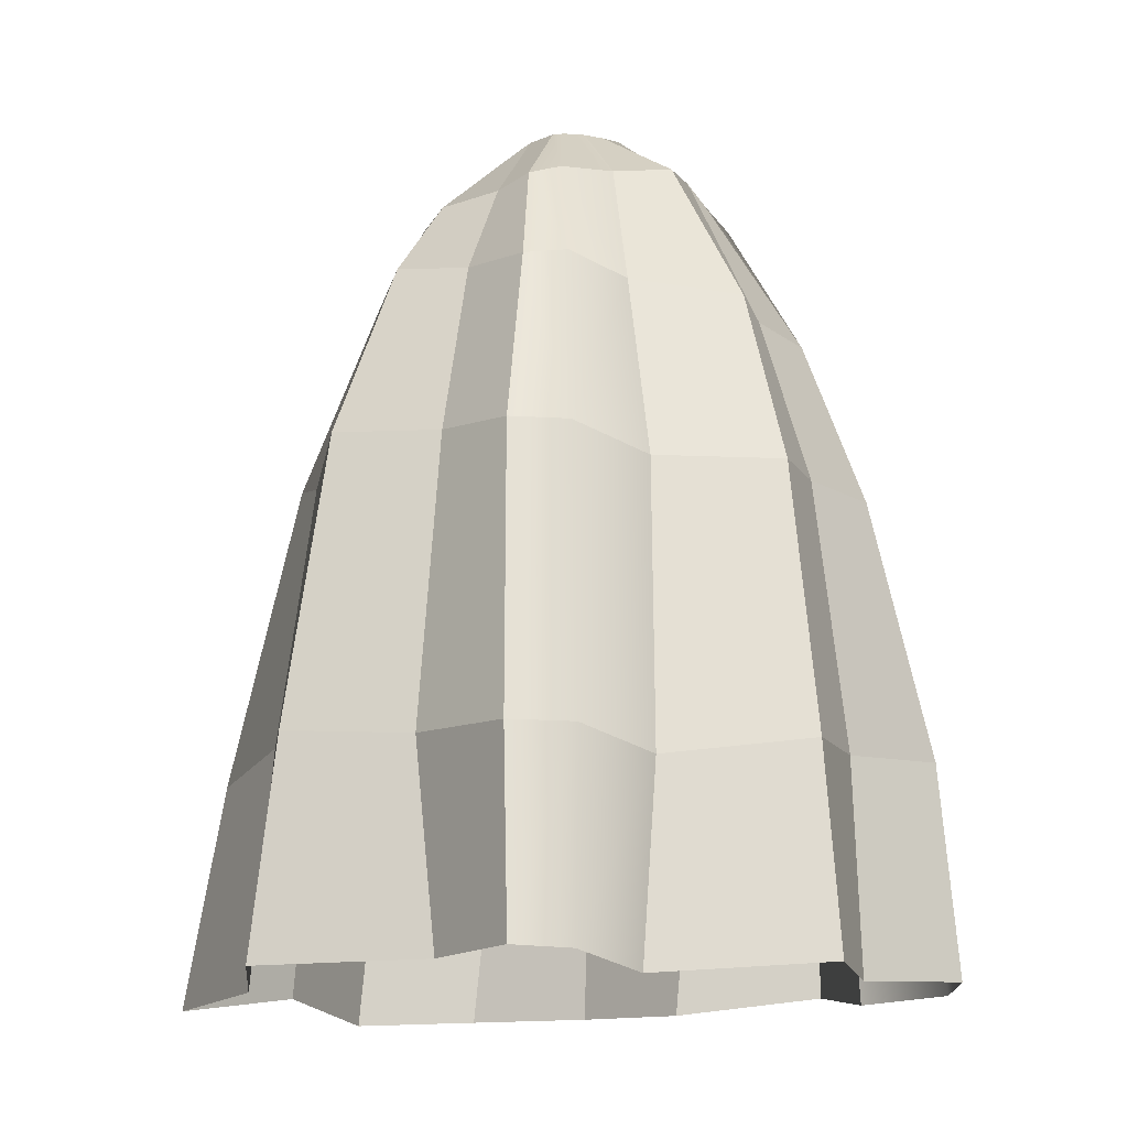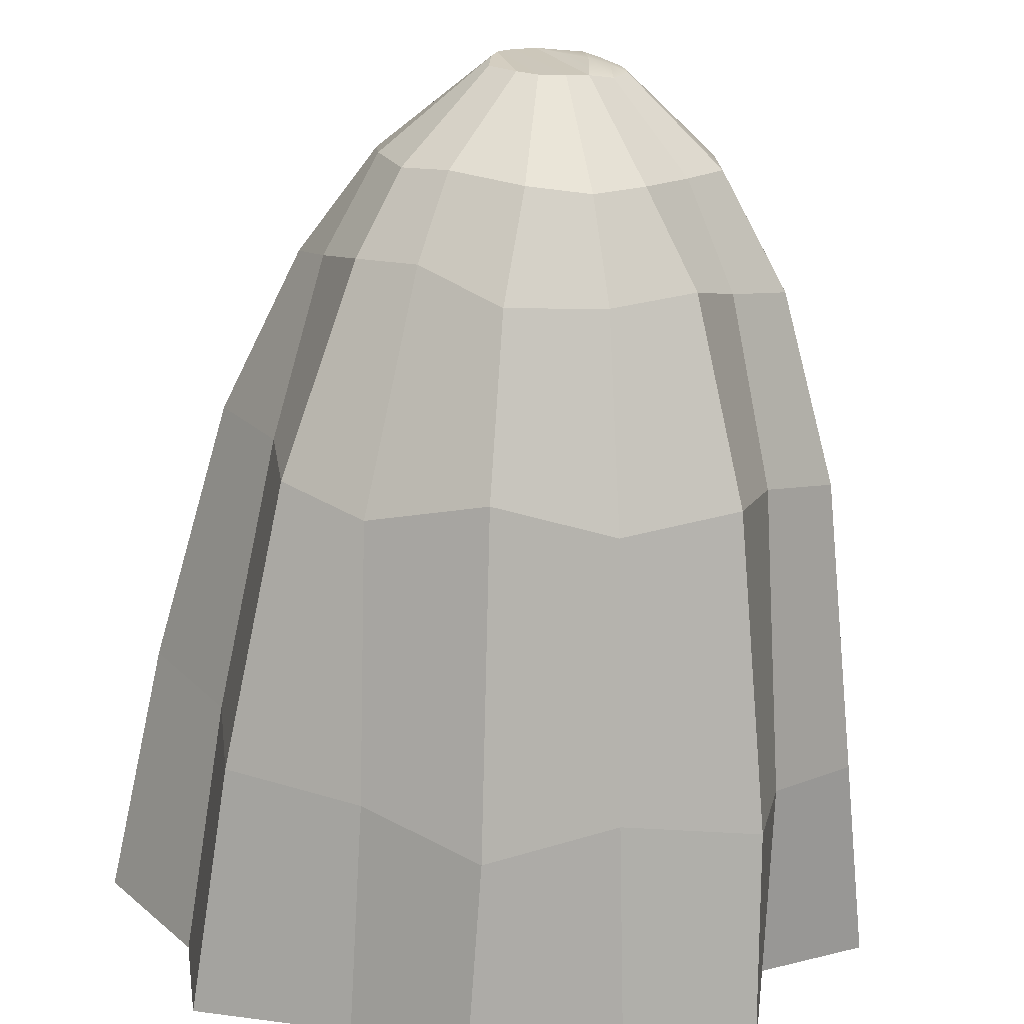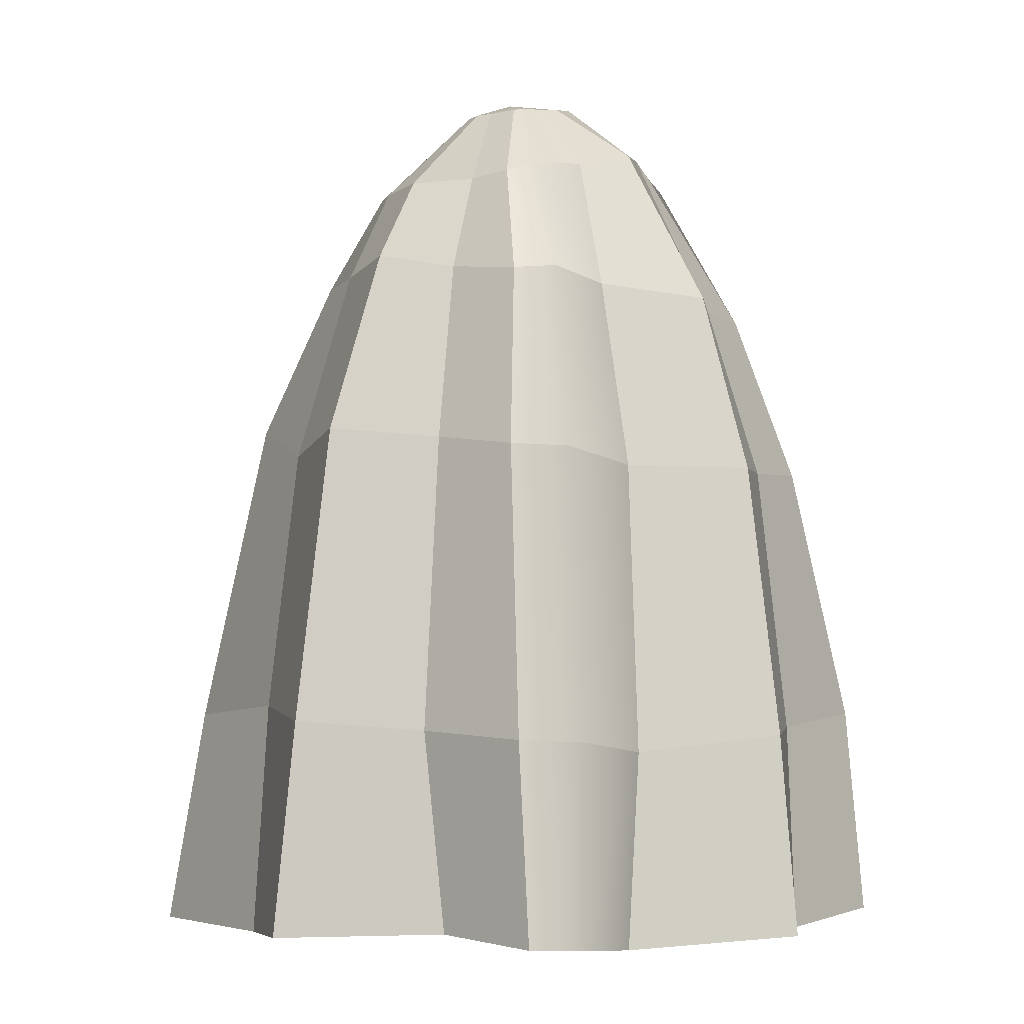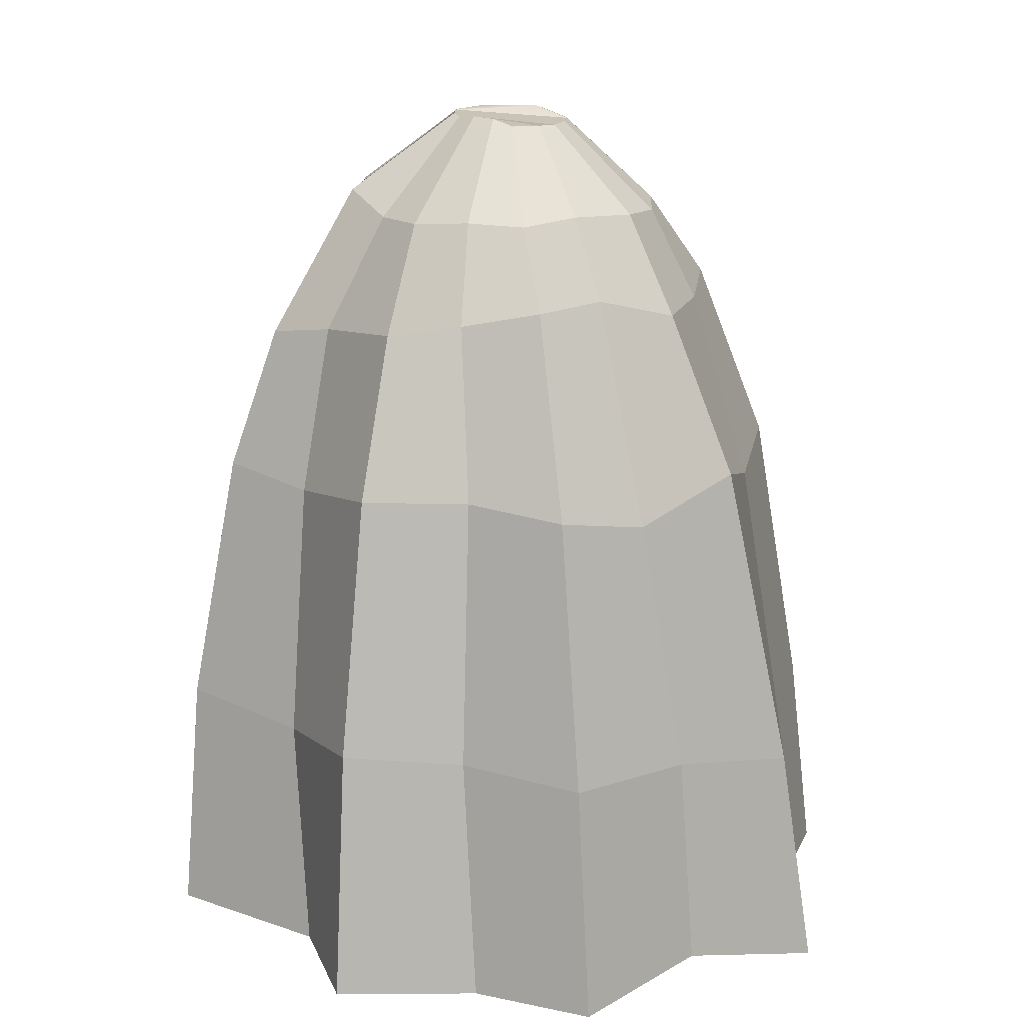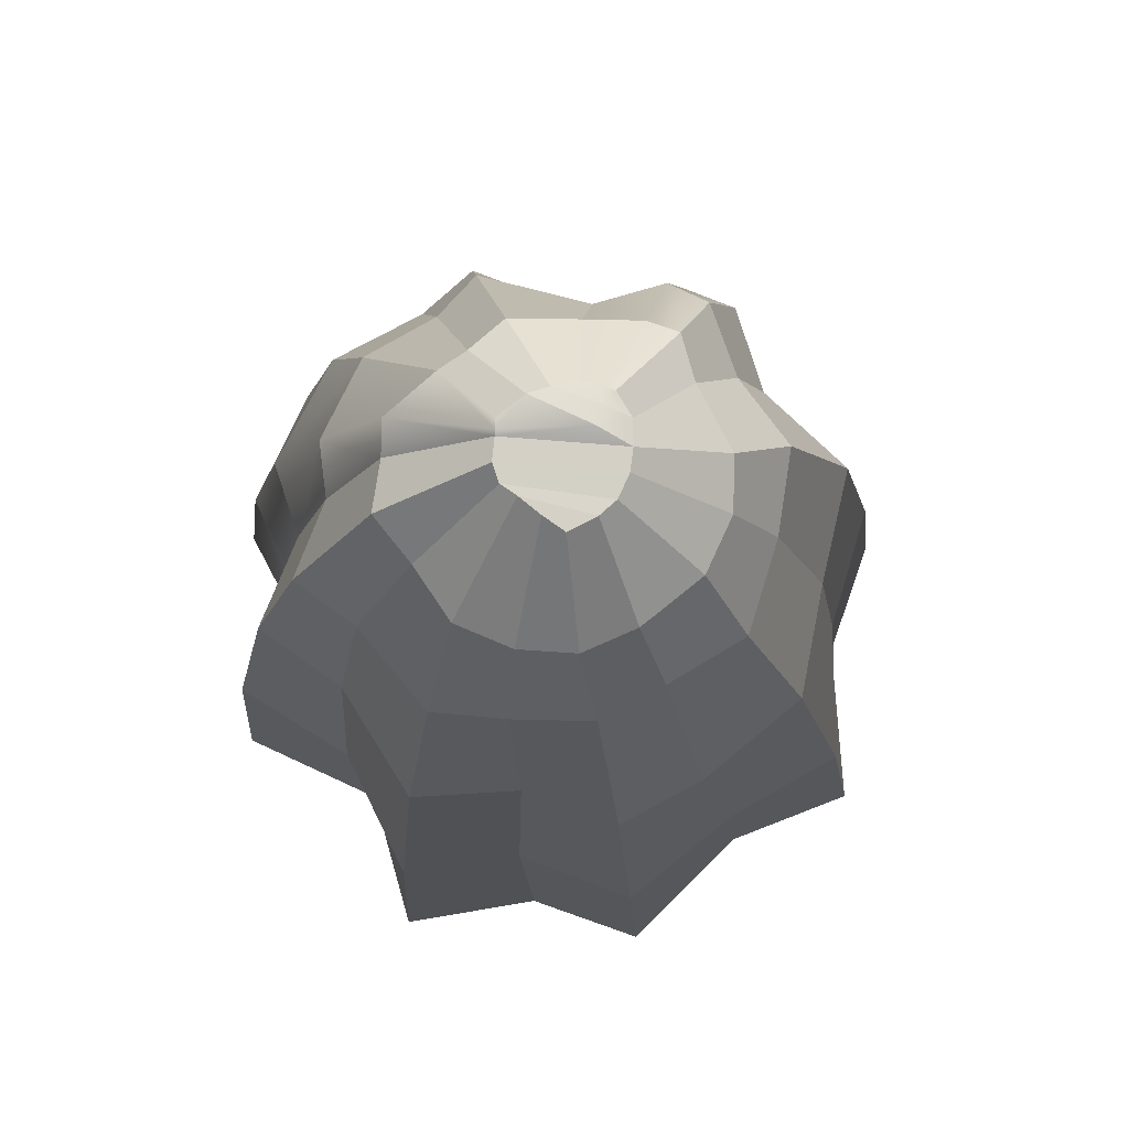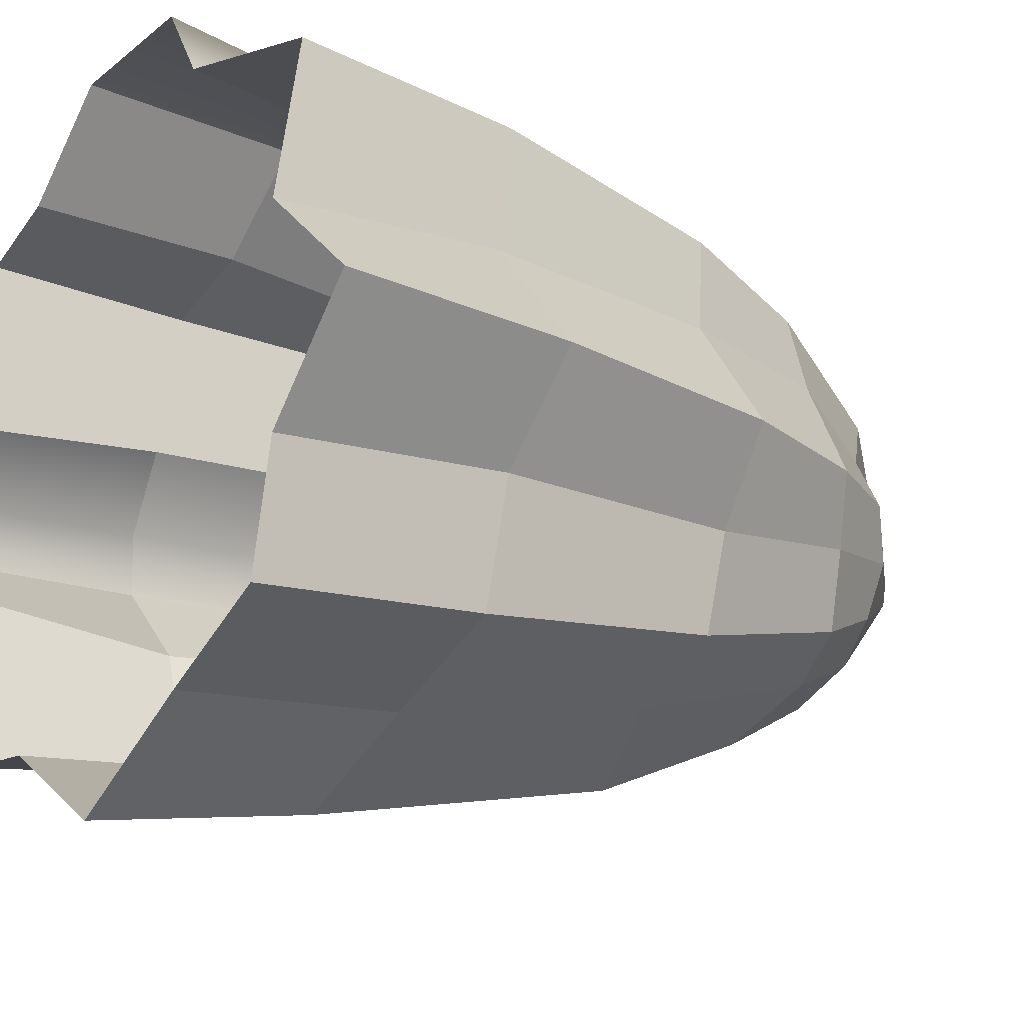
<metadata>
{"format":"obj","ext":"obj","renderer":"f3d","projection":"perspective","resolution":1024,"background":"white","views":[{"elev":-15.4,"azim":-86.8,"up":"+Y"},{"elev":-73.0,"azim":176.5,"up":"+Z"},{"elev":-2.2,"azim":-96.4,"up":"+Y"},{"elev":16.9,"azim":118.2,"up":"+Y"},{"elev":79.2,"azim":117.7,"up":"+Y"},{"elev":-20.6,"azim":55.7,"up":"+Z"}]}
</metadata>
<code>
v  3.695 96.47 18.81
v  -3.469 97.07 15.94
v  -5.065 77.5 27.48
v  6.02 78.8 26.95
v  -7.28 56.93 34.61
v  7.617 57.88 34.42
v  8.635 28.07 40.4
v  -7.448 25.33 41.65
v  -9.164 -0.1337 43.56
v  -18.3 24.19 31.23
v  -19.81 -1.141 31.92
v  -17.58 56.66 27.7
v  -13.19 77.85 22.18
v  -6.599 98.81 13.81
v  -25.3 56.95 24.78
v  -30.56 23.8 27.6
v  -32.61 -0.4985 29.21
v  -19.35 79.05 20.3
v  -11.65 98.58 11.9
v  -26.94 57.15 9.356
v  -31.88 21.88 9.771
v  -33.7 -1.733 8.235
v  -22.16 80.33 6.771
v  -15.8 96.68 4.9
v  -34.77 58.99 0.8155
v  -40.79 23.65 1.801
v  -43.52 -0.3186 1.694
v  -27.92 81.78 0.2064
v  -19.02 96.08 -1.193
v  -35.44 59.2 -6.248
v  -27.25 60.46 -14.22
v  -31.21 24.62 -16.27
v  -40.96 23.99 -5.921
v  -31.5 0.1937 -13.87
v  -44.72 -0.0192 -5.165
v  -28.23 81.4 -5.064
v  -21.61 82.29 -11.96
v  -19.9 94.98 -5.007
v  -15.76 94.48 -9.012
v  -23.23 61.7 -27.41
v  -28.2 25.72 -31.7
v  -29.42 -0.1928 -34.33
v  -16.9 84.18 -20.91
v  -10.75 94.58 -16.22
v  -9.874 58.91 -31.04
v  -12.16 26.93 -34.75
v  -14.45 -1.385 -36.56
v  -7.345 82.55 -24.28
v  -4.911 93.91 -19.12
v  4.306 62.85 -35.02
v  2.924 25.18 -43.01
v  3.27 -1.613 -47.53
v  4.085 82.39 -26.38
v  2.49 94.42 -19.51
v  17.75 58.62 -29.12
v  16.41 27.59 -34.45
v  16.24 1.173 -36.42
v  13.58 85.4 -20.92
v  10.84 95.01 -15.95
v  27.29 60.66 -22.8
v  31.95 28.21 -27.67
v  34.44 -0.4131 -30.58
v  20.49 84.65 -16.13
v  16.15 94.23 -11.57
v  29.14 62.02 -10.86
v  33.94 29.67 -12.59
v  36.64 0.1528 -15.75
v  24.57 82.97 -7.423
v  19 94.68 -5.296
v  35.93 62.43 0.2816
v  42.76 31.52 -0.539
v  47.35 1.531 -1.812
v  27.9 81.57 1.096
v  19.53 94.06 2.011
v  28 60.09 13.84
v  32.72 29.15 13.31
v  34.27 0.6708 10.7
v  23.03 80.25 12.84
v  15.89 93.83 8.751
v  26.59 61.81 25.7
v  31.78 31.43 29.12
v  35.38 2.888 29.38
v  21.57 78.74 21.91
v  13.49 96.58 14.76
v  13.97 56.9 27.74
v  14.84 28.64 31.95
v  16.66 0.0168 33.53
v  11.55 78.19 23.12
v  7.189 93.8 17.23
v  9.852 0.3915 43.56
v  7.157 105.1 -5.263
v  6.893 105.9 -2.269
v  4.067 105 -7.401
v  6.254 105.9 0.8654
v  5.969 105.7 3.134
v  1.625 104.9 -8.318
v  -1.466 105 -8.15
v  -4.052 105 -7.216
v  -6.831 104.7 -5.716
v  -8.531 105 -2.826
v  -8.264 105.2 -1.405
v  -7.664 105.2 1.069
v  -5.609 105.7 3.287
v  -3.69 106 5.087
v  0.035 105.8 6.757
v  1.17 105.9 6.208
v  4.35 105.8 4.867
v  1.814 106 5.876
v  -6.45 105.8 -2.501
v  -3.982 106.4 -2.81
o Robe_Low
g Robe_Low
f 1 2 3 4
f 3 5 6 4
f 7 6 5 8
f 9 8 10 11
f 5 12 10 8
f 12 5 3 13
f 13 3 2 14
f 10 12 15 16
f 11 10 16 17
f 12 13 18 15
f 13 14 19 18
f 16 15 20 21
f 17 16 21 22
f 18 23 20 15
f 19 24 23 18
f 20 25 26 21
f 21 26 27 22
f 23 28 25 20
f 23 24 29 28
f 30 31 32 33
f 33 32 34 35
f 36 37 31 30
f 38 39 37 36
f 31 40 41 32
f 32 41 42 34
f 37 43 40 31
f 39 44 43 37
f 40 45 46 41
f 41 46 47 42
f 40 43 48 45
f 44 49 48 43
f 45 50 51 46
f 47 46 51 52
f 48 53 50 45
f 48 49 54 53
f 50 55 56 51
f 51 56 57 52
f 53 58 55 50
f 54 59 58 53
f 55 60 61 56
f 57 56 61 62
f 58 63 60 55
f 58 59 64 63
f 60 65 66 61
f 61 66 67 62
f 63 68 65 60
f 64 69 68 63
f 65 70 71 66
f 66 71 72 67
f 65 68 73 70
f 68 69 74 73
f 71 70 75 76
f 71 76 77 72
f 73 78 75 70
f 74 79 78 73
f 75 80 81 76
f 76 81 82 77
f 75 78 83 80
f 78 79 84 83
f 81 80 85 86
f 82 81 86 87
f 80 83 88 85
f 84 89 88 83
f 90 7 8 9
f 69 64 91 92
f 59 93 91 64
f 74 69 92 94
f 79 74 94 95
f 59 54 96 93
f 54 49 97 96
f 44 98 97 49
f 44 39 99 98
f 39 38 100 99
f 101 29 24 102
f 19 103 102 24
f 14 104 103 19
f 14 2 105 104
f 2 1 106 105
f 84 107 108 89
f 95 107 84 79
f 109 101 102 103
f 92 91 93 94
f 94 93 96 95
f 96 97 107 95
f 110 109 103 104
f 106 110 104 105
f 97 98 108 107
f 7 90 87 86
f 6 7 86 85
f 4 6 85 88
f 89 1 4 88
f 1 89 108 106
f 110 106 108 98
f 99 109 110 98
f 100 101 109 99
f 29 101 100 38
f 28 29 38 36
f 25 28 36 30
f 25 30 33 26
f 26 33 35 27

</code>
